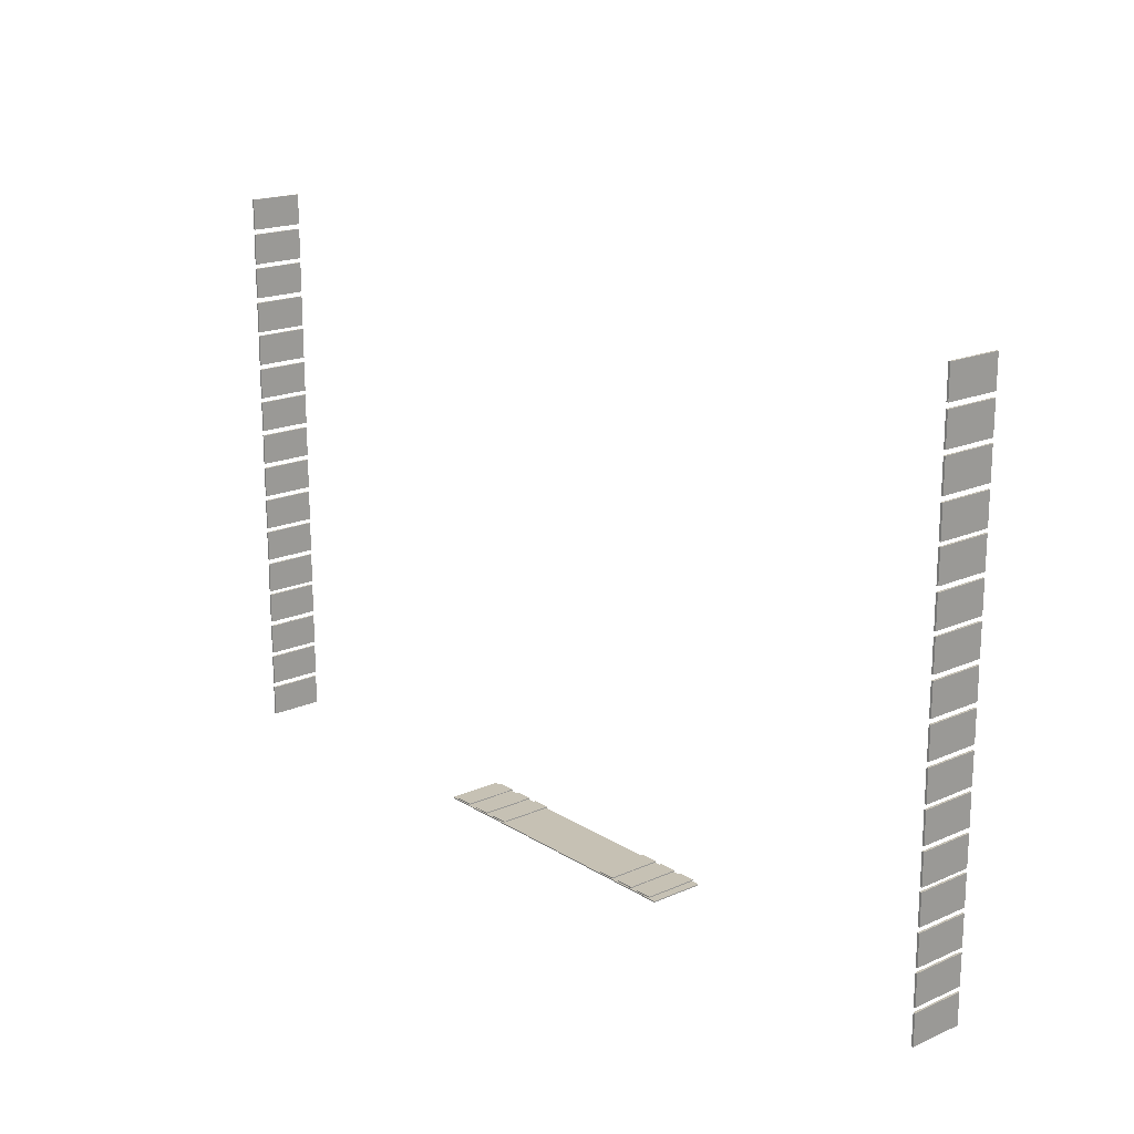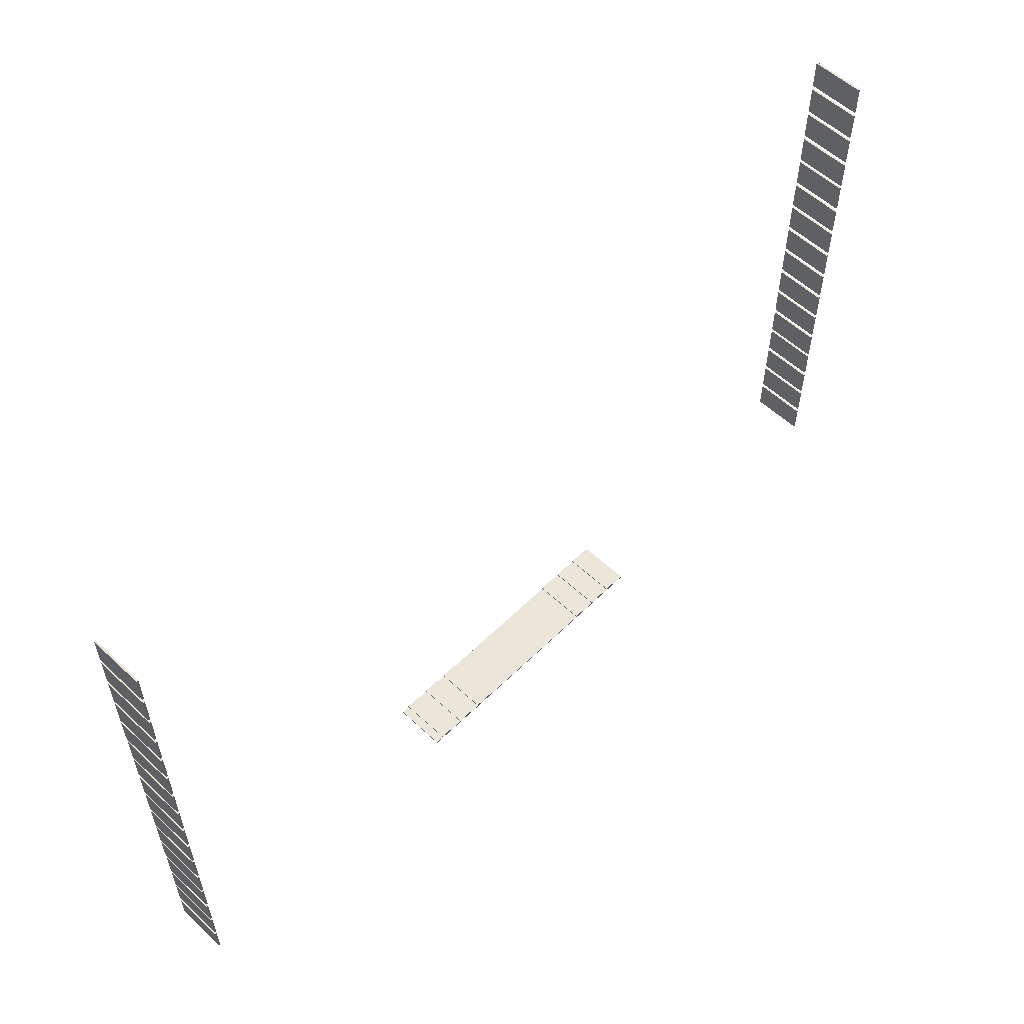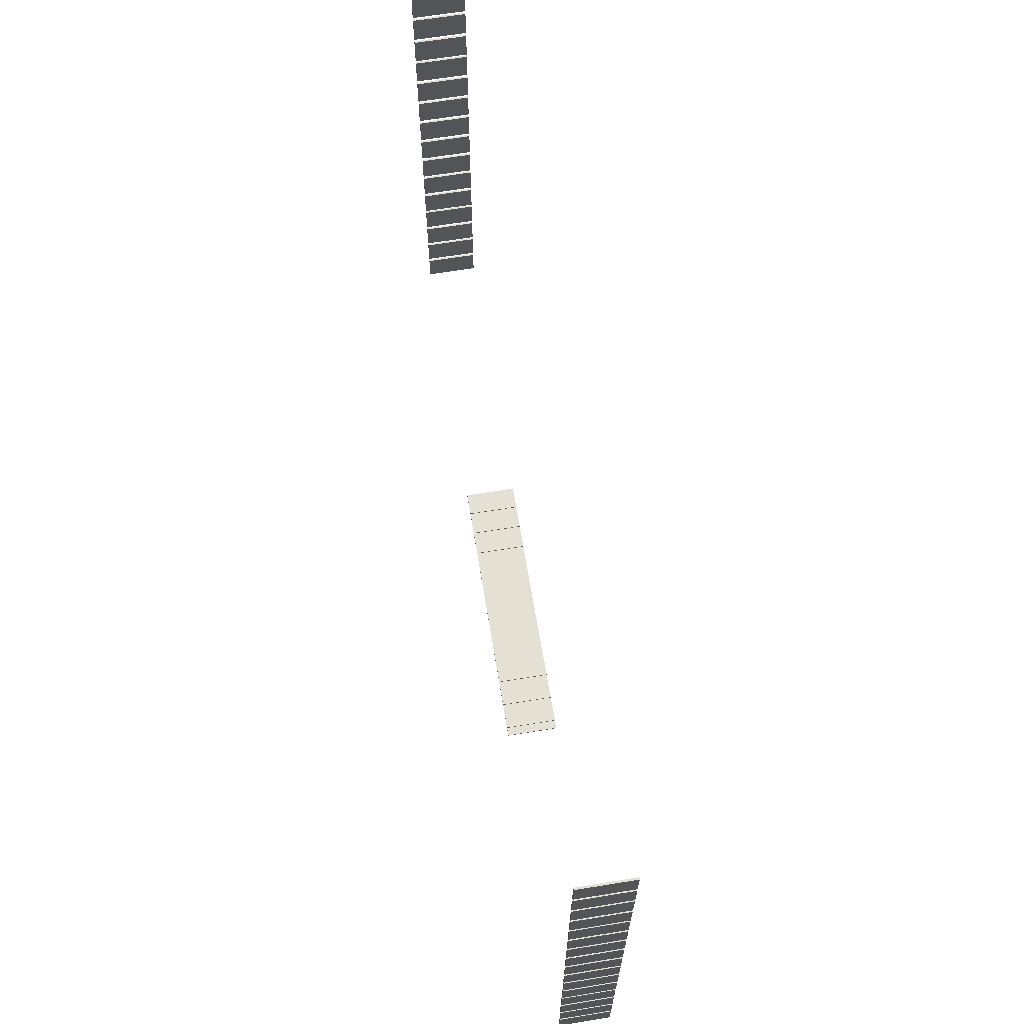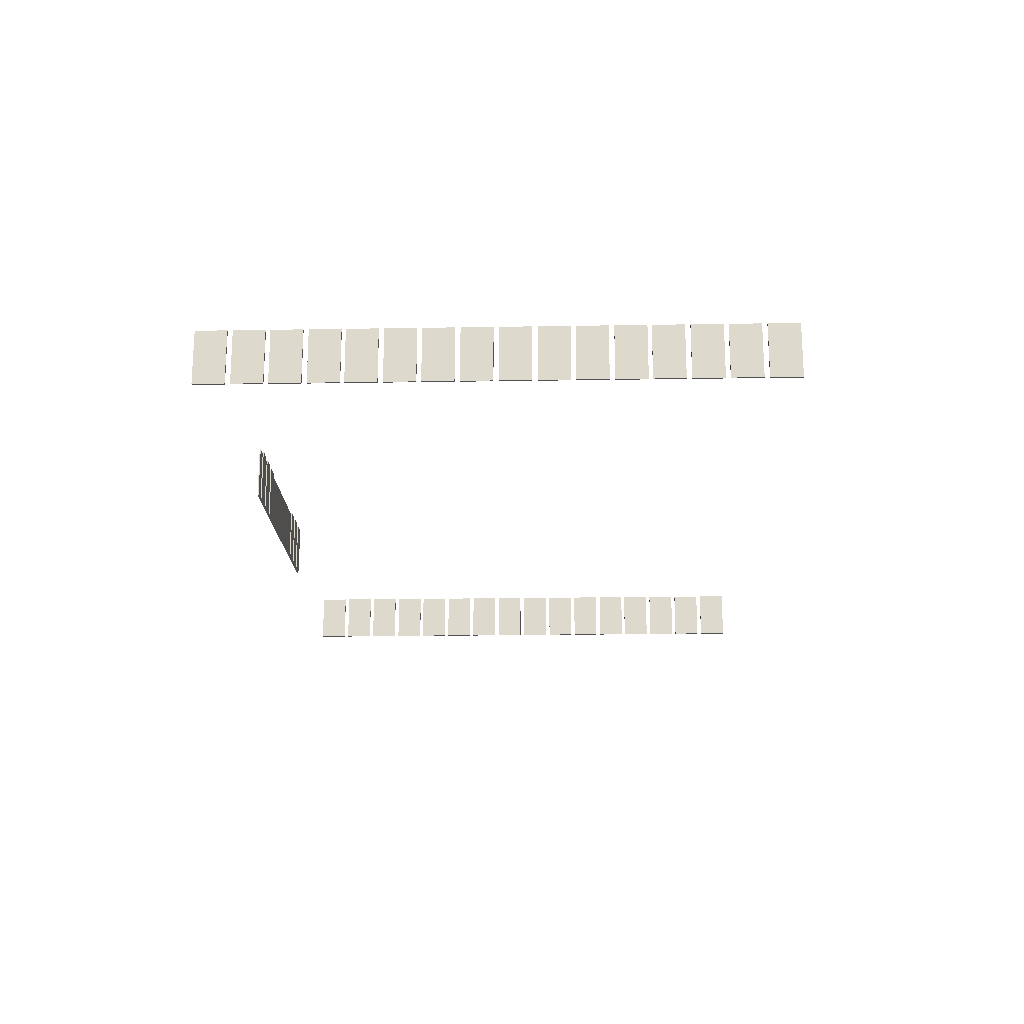
<metadata>
{"format":"obj","ext":"obj","renderer":"f3d","projection":"perspective","resolution":1024,"background":"white","views":[{"elev":18.5,"azim":49.9,"up":"+Z"},{"elev":56.4,"azim":-45.8,"up":"+Z"},{"elev":65.3,"azim":-99.3,"up":"+Z"},{"elev":-18.5,"azim":-88.2,"up":"+Y"}]}
</metadata>
<code>
o Plane.003
v -17.23 2.485 -7.587
v -17.23 0.4851 -7.587
v -17.23 2.485 -8.728
v -17.23 0.4851 -8.728
v -17.23 2.485 -8.918
v -17.23 0.4851 -8.918
v -17.23 2.485 -10.06
v -17.23 0.4851 -10.06
v -17.23 2.485 -10.23
v -17.23 0.4851 -10.23
v -17.23 2.485 -11.37
v -17.23 0.4851 -11.37
v -17.23 2.485 -11.56
v -17.23 0.4851 -11.56
v -17.23 2.485 -12.7
v -17.23 0.4851 -12.7
v -17.23 2.485 -12.85
v -17.23 0.4851 -12.85
v -17.23 2.485 -13.99
v -17.23 0.4851 -13.99
v -17.23 2.485 -14.18
v -17.23 0.4851 -14.18
v -17.23 2.485 -15.32
v -17.23 0.4851 -15.32
v -17.23 2.485 -15.5
v -17.23 0.4851 -15.5
v -17.23 2.485 -16.64
v -17.23 0.4851 -16.64
v -17.23 2.485 -16.83
v -17.23 0.4851 -16.83
v -17.23 2.485 -17.97
v -17.23 0.4851 -17.97
v -17.23 2.485 -18.16
v -17.23 0.4851 -18.16
v -17.23 2.485 -19.3
v -17.23 0.4851 -19.3
v -17.23 2.485 -19.49
v -17.23 0.4851 -19.49
v -17.23 2.485 -20.63
v -17.23 0.4851 -20.63
v -17.23 2.485 -20.8
v -17.23 0.4851 -20.8
v -17.23 2.485 -21.94
v -17.23 0.4851 -21.94
v -17.23 2.485 -22.13
v -17.23 0.4851 -22.13
v -17.23 2.485 -23.27
v -17.23 0.4851 -23.27
v -17.23 2.485 -23.42
v -17.23 0.4851 -23.42
v -17.23 2.485 -24.57
v -17.23 0.4851 -24.57
v -17.23 2.485 -24.75
v -17.23 0.4851 -24.75
v -17.23 2.485 -25.9
v -17.23 0.4851 -25.9
v -17.23 2.485 -26.07
v -17.23 0.4851 -26.07
v -17.23 2.485 -27.21
v -17.23 0.4851 -27.21
v -17.23 2.485 -27.4
v -17.23 0.4851 -27.4
v -17.23 2.485 -28.54
v -17.23 0.4851 -28.54
v 17.22 2.485 -7.587
v 17.22 0.4851 -7.587
v 17.22 2.485 -8.728
v 17.22 0.4851 -8.728
v 17.22 2.485 -8.918
v 17.22 0.4851 -8.918
v 17.22 2.485 -10.06
v 17.22 0.4851 -10.06
v 17.22 2.485 -10.23
v 17.22 0.4851 -10.23
v 17.22 2.485 -11.37
v 17.22 0.4851 -11.37
v 17.22 2.485 -11.56
v 17.22 0.4851 -11.56
v 17.22 2.485 -12.7
v 17.22 0.4851 -12.7
v 17.22 2.485 -12.85
v 17.22 0.4851 -12.85
v 17.22 2.485 -13.99
v 17.22 0.4851 -13.99
v 17.22 2.485 -14.18
v 17.22 0.4851 -14.18
v 17.22 2.485 -15.32
v 17.22 0.4851 -15.32
v 17.22 2.485 -15.5
v 17.22 0.4851 -15.5
v 17.22 2.485 -16.64
v 17.22 0.4851 -16.64
v 17.22 2.485 -16.83
v 17.22 0.4851 -16.83
v 17.22 2.485 -17.97
v 17.22 0.4851 -17.97
v 17.22 2.485 -18.16
v 17.22 0.4851 -18.16
v 17.22 2.485 -19.3
v 17.22 0.4851 -19.3
v 17.22 2.485 -19.49
v 17.22 0.4851 -19.49
v 17.22 2.485 -20.63
v 17.22 0.4851 -20.63
v 17.22 2.485 -20.8
v 17.22 0.4851 -20.8
v 17.22 2.485 -21.94
v 17.22 0.4851 -21.94
v 17.22 2.485 -22.13
v 17.22 0.4851 -22.13
v 17.22 2.485 -23.27
v 17.22 0.4851 -23.27
v 17.22 2.485 -23.42
v 17.22 0.4851 -23.42
v 17.22 2.485 -24.57
v 17.22 0.4851 -24.57
v 17.22 2.485 -24.75
v 17.22 0.4851 -24.75
v 17.22 2.485 -25.9
v 17.22 0.4851 -25.9
v 17.22 2.485 -26.07
v 17.22 0.4851 -26.07
v 17.22 2.485 -27.21
v 17.22 0.4851 -27.21
v 17.22 2.485 -27.4
v 17.22 0.4851 -27.4
v 17.22 2.485 -28.54
v 17.22 0.4851 -28.54
v -5.401 2.546 -28.2
v -5.401 0.546 -28.2
v 5.662 2.546 -28.2
v 5.662 0.546 -28.2
v -5.084 2.546 -28.13
v -5.084 0.546 -28.13
v -4.421 2.546 -28.13
v -4.421 0.546 -28.13
v -4.07 2.546 -28.13
v -4.07 0.546 -28.13
v -3.407 2.546 -28.13
v -3.407 0.546 -28.13
v -3.056 2.546 -28.13
v -3.056 0.546 -28.13
v -2.393 2.546 -28.13
v -2.393 0.546 -28.13
v 4.743 2.546 -28.13
v 4.743 0.546 -28.13
v 5.407 2.546 -28.13
v 5.407 0.546 -28.13
v 3.812 2.546 -28.13
v 3.812 0.546 -28.13
v 4.476 2.546 -28.13
v 4.476 0.546 -28.13
v 2.861 2.546 -28.13
v 2.861 0.546 -28.13
v 3.524 2.546 -28.13
v 3.524 0.546 -28.13
v -17.3 2.485 -7.587
v -17.3 0.4851 -7.587
v -17.3 2.485 -8.728
v -17.3 0.4851 -8.728
v -17.3 2.485 -8.918
v -17.3 0.4851 -8.918
v -17.3 2.485 -10.06
v -17.3 0.4851 -10.06
v -17.3 2.485 -10.23
v -17.3 0.4851 -10.23
v -17.3 2.485 -11.37
v -17.3 0.4851 -11.37
v -17.3 2.485 -11.56
v -17.3 0.4851 -11.56
v -17.3 2.485 -12.7
v -17.3 0.4851 -12.7
v -17.3 2.485 -12.85
v -17.3 0.4851 -12.85
v -17.3 2.485 -13.99
v -17.3 0.4851 -13.99
v -17.3 2.485 -14.18
v -17.3 0.4851 -14.18
v -17.3 2.485 -15.32
v -17.3 0.4851 -15.32
v -17.3 2.485 -15.5
v -17.3 0.4851 -15.5
v -17.3 2.485 -16.64
v -17.3 0.4851 -16.64
v -17.3 2.485 -16.83
v -17.3 0.4851 -16.83
v -17.3 2.485 -17.97
v -17.3 0.4851 -17.97
v -17.3 2.485 -18.16
v -17.3 0.4851 -18.16
v -17.3 2.485 -19.3
v -17.3 0.4851 -19.3
v -17.3 2.485 -19.49
v -17.3 0.4851 -19.49
v -17.3 2.485 -20.63
v -17.3 0.4851 -20.63
v -17.3 2.485 -20.8
v -17.3 0.4851 -20.8
v -17.3 2.485 -21.94
v -17.3 0.4851 -21.94
v -17.3 2.485 -22.13
v -17.3 0.4851 -22.13
v -17.3 2.485 -23.27
v -17.3 0.4851 -23.27
v -17.3 2.485 -23.42
v -17.3 0.4851 -23.42
v -17.3 2.485 -24.57
v -17.3 0.4851 -24.57
v -17.3 2.485 -24.75
v -17.3 0.4851 -24.75
v -17.3 2.485 -25.9
v -17.3 0.4851 -25.9
v -17.3 2.485 -26.07
v -17.3 0.4851 -26.07
v -17.3 2.485 -27.21
v -17.3 0.4851 -27.21
v -17.3 2.485 -27.4
v -17.3 0.4851 -27.4
v -17.3 2.485 -28.54
v -17.3 0.4851 -28.54
v 17.15 2.485 -7.587
v 17.15 0.4851 -7.587
v 17.15 2.485 -8.728
v 17.15 0.4851 -8.728
v 17.15 2.485 -8.918
v 17.15 0.4851 -8.918
v 17.15 2.485 -10.06
v 17.15 0.4851 -10.06
v 17.15 2.485 -10.23
v 17.15 0.4851 -10.23
v 17.15 2.485 -11.37
v 17.15 0.4851 -11.37
v 17.15 2.485 -11.56
v 17.15 0.4851 -11.56
v 17.15 2.485 -12.7
v 17.15 0.4851 -12.7
v 17.15 2.485 -12.85
v 17.15 0.4851 -12.85
v 17.15 2.485 -13.99
v 17.15 0.4851 -13.99
v 17.15 2.485 -14.18
v 17.15 0.4851 -14.18
v 17.15 2.485 -15.32
v 17.15 0.4851 -15.32
v 17.15 2.485 -15.5
v 17.15 0.4851 -15.5
v 17.15 2.485 -16.64
v 17.15 0.4851 -16.64
v 17.15 2.485 -16.83
v 17.15 0.4851 -16.83
v 17.15 2.485 -17.97
v 17.15 0.4851 -17.97
v 17.15 2.485 -18.16
v 17.15 0.4851 -18.16
v 17.15 2.485 -19.3
v 17.15 0.4851 -19.3
v 17.15 2.485 -19.49
v 17.15 0.4851 -19.49
v 17.15 2.485 -20.63
v 17.15 0.4851 -20.63
v 17.15 2.485 -20.8
v 17.15 0.4851 -20.8
v 17.15 2.485 -21.94
v 17.15 0.4851 -21.94
v 17.15 2.485 -22.13
v 17.15 0.4851 -22.13
v 17.15 2.485 -23.27
v 17.15 0.4851 -23.27
v 17.15 2.485 -23.42
v 17.15 0.4851 -23.42
v 17.15 2.485 -24.57
v 17.15 0.4851 -24.57
v 17.15 2.485 -24.75
v 17.15 0.4851 -24.75
v 17.15 2.485 -25.9
v 17.15 0.4851 -25.9
v 17.15 2.485 -26.07
v 17.15 0.4851 -26.07
v 17.15 2.485 -27.21
v 17.15 0.4851 -27.21
v 17.15 2.485 -27.4
v 17.15 0.4851 -27.4
v 17.15 2.485 -28.54
v 17.15 0.4851 -28.54
v -5.401 2.546 -28.24
v -5.401 0.546 -28.24
v 5.662 2.546 -28.24
v 5.662 0.546 -28.24
v -5.084 2.546 -28.17
v -5.084 0.546 -28.17
v -4.421 2.546 -28.17
v -4.421 0.546 -28.17
v -4.07 2.546 -28.17
v -4.07 0.546 -28.17
v -3.407 2.546 -28.17
v -3.407 0.546 -28.17
v -3.056 2.546 -28.17
v -3.056 0.546 -28.17
v -2.393 2.546 -28.17
v -2.393 0.546 -28.17
v 4.743 2.546 -28.17
v 4.743 0.546 -28.17
v 5.407 2.546 -28.17
v 5.407 0.546 -28.17
v 3.812 2.546 -28.17
v 3.812 0.546 -28.17
v 4.476 2.546 -28.17
v 4.476 0.546 -28.17
v 2.861 2.546 -28.17
v 2.861 0.546 -28.17
v 3.524 2.546 -28.17
v 3.524 0.546 -28.17
f 1 2 4 3
f 5 6 8 7
f 9 10 12 11
f 13 14 16 15
f 17 18 20 19
f 21 22 24 23
f 25 26 28 27
f 29 30 32 31
f 33 34 36 35
f 37 38 40 39
f 41 42 44 43
f 45 46 48 47
f 49 50 52 51
f 53 54 56 55
f 57 58 60 59
f 61 62 64 63
f 65 66 68 67
f 69 70 72 71
f 73 74 76 75
f 77 78 80 79
f 81 82 84 83
f 85 86 88 87
f 89 90 92 91
f 93 94 96 95
f 97 98 100 99
f 101 102 104 103
f 105 106 108 107
f 109 110 112 111
f 113 114 116 115
f 117 118 120 119
f 121 122 124 123
f 125 126 128 127
f 129 130 132 131
f 133 134 136 135
f 137 138 140 139
f 141 142 144 143
f 145 146 148 147
f 149 150 152 151
f 153 154 156 155
f 159 160 158 157
f 163 164 162 161
f 167 168 166 165
f 171 172 170 169
f 175 176 174 173
f 179 180 178 177
f 183 184 182 181
f 187 188 186 185
f 191 192 190 189
f 195 196 194 193
f 199 200 198 197
f 203 204 202 201
f 207 208 206 205
f 211 212 210 209
f 215 216 214 213
f 219 220 218 217
f 223 224 222 221
f 227 228 226 225
f 231 232 230 229
f 235 236 234 233
f 239 240 238 237
f 243 244 242 241
f 247 248 246 245
f 251 252 250 249
f 255 256 254 253
f 259 260 258 257
f 263 264 262 261
f 267 268 266 265
f 271 272 270 269
f 275 276 274 273
f 279 280 278 277
f 283 284 282 281
f 287 288 286 285
f 291 292 290 289
f 295 296 294 293
f 299 300 298 297
f 303 304 302 301
f 307 308 306 305
f 311 312 310 309
f 1 3 159 157
f 2 1 157 158
f 4 2 158 160
f 3 4 160 159
f 5 7 163 161
f 6 5 161 162
f 8 6 162 164
f 7 8 164 163
f 9 11 167 165
f 10 9 165 166
f 12 10 166 168
f 11 12 168 167
f 13 15 171 169
f 14 13 169 170
f 16 14 170 172
f 15 16 172 171
f 17 19 175 173
f 18 17 173 174
f 20 18 174 176
f 19 20 176 175
f 21 23 179 177
f 22 21 177 178
f 24 22 178 180
f 23 24 180 179
f 25 27 183 181
f 26 25 181 182
f 28 26 182 184
f 27 28 184 183
f 29 31 187 185
f 30 29 185 186
f 32 30 186 188
f 31 32 188 187
f 33 35 191 189
f 34 33 189 190
f 36 34 190 192
f 35 36 192 191
f 37 39 195 193
f 38 37 193 194
f 40 38 194 196
f 39 40 196 195
f 41 43 199 197
f 42 41 197 198
f 44 42 198 200
f 43 44 200 199
f 45 47 203 201
f 46 45 201 202
f 48 46 202 204
f 47 48 204 203
f 49 51 207 205
f 50 49 205 206
f 52 50 206 208
f 51 52 208 207
f 53 55 211 209
f 54 53 209 210
f 56 54 210 212
f 55 56 212 211
f 57 59 215 213
f 58 57 213 214
f 60 58 214 216
f 59 60 216 215
f 61 63 219 217
f 62 61 217 218
f 64 62 218 220
f 63 64 220 219
f 65 67 223 221
f 66 65 221 222
f 68 66 222 224
f 67 68 224 223
f 69 71 227 225
f 70 69 225 226
f 72 70 226 228
f 71 72 228 227
f 73 75 231 229
f 74 73 229 230
f 76 74 230 232
f 75 76 232 231
f 77 79 235 233
f 78 77 233 234
f 80 78 234 236
f 79 80 236 235
f 81 83 239 237
f 82 81 237 238
f 84 82 238 240
f 83 84 240 239
f 85 87 243 241
f 86 85 241 242
f 88 86 242 244
f 87 88 244 243
f 89 91 247 245
f 90 89 245 246
f 92 90 246 248
f 91 92 248 247
f 93 95 251 249
f 94 93 249 250
f 96 94 250 252
f 95 96 252 251
f 97 99 255 253
f 98 97 253 254
f 100 98 254 256
f 99 100 256 255
f 101 103 259 257
f 102 101 257 258
f 104 102 258 260
f 103 104 260 259
f 105 107 263 261
f 106 105 261 262
f 108 106 262 264
f 107 108 264 263
f 109 111 267 265
f 110 109 265 266
f 112 110 266 268
f 111 112 268 267
f 113 115 271 269
f 114 113 269 270
f 116 114 270 272
f 115 116 272 271
f 117 119 275 273
f 118 117 273 274
f 120 118 274 276
f 119 120 276 275
f 121 123 279 277
f 122 121 277 278
f 124 122 278 280
f 123 124 280 279
f 125 127 283 281
f 126 125 281 282
f 128 126 282 284
f 127 128 284 283
f 129 131 287 285
f 130 129 285 286
f 132 130 286 288
f 131 132 288 287
f 133 135 291 289
f 134 133 289 290
f 136 134 290 292
f 135 136 292 291
f 137 139 295 293
f 138 137 293 294
f 140 138 294 296
f 139 140 296 295
f 141 143 299 297
f 142 141 297 298
f 144 142 298 300
f 143 144 300 299
f 145 147 303 301
f 146 145 301 302
f 148 146 302 304
f 147 148 304 303
f 149 151 307 305
f 150 149 305 306
f 152 150 306 308
f 151 152 308 307
f 153 155 311 309
f 154 153 309 310
f 156 154 310 312
f 155 156 312 311

</code>
